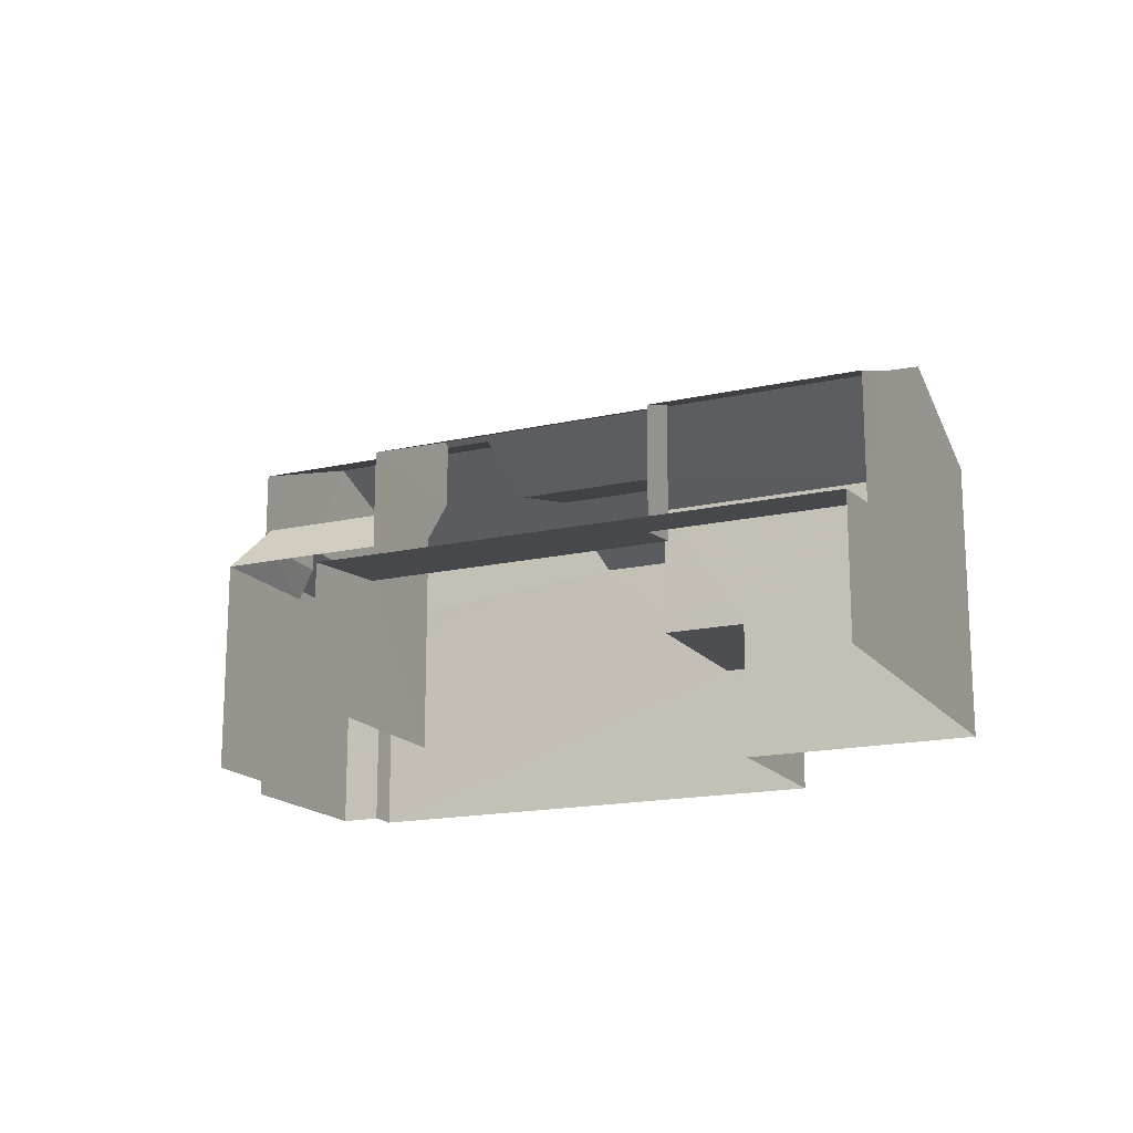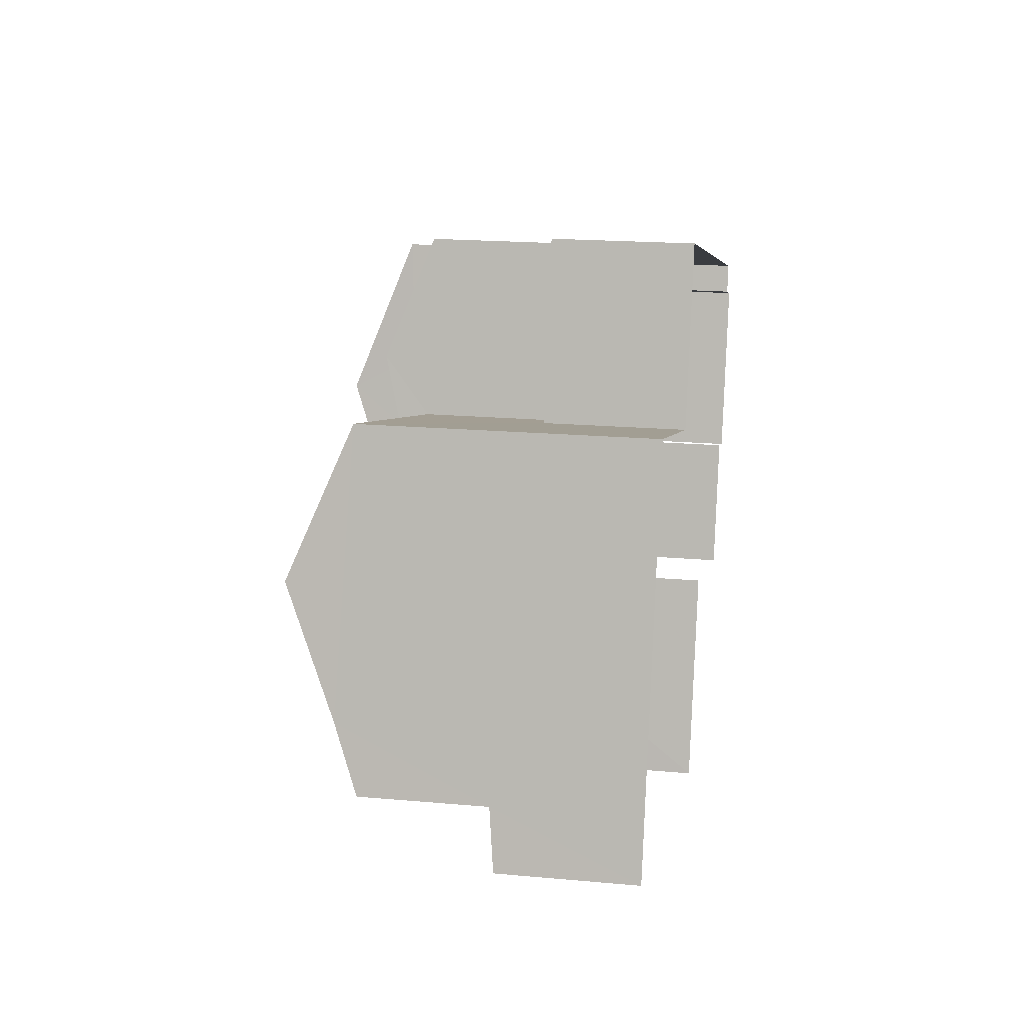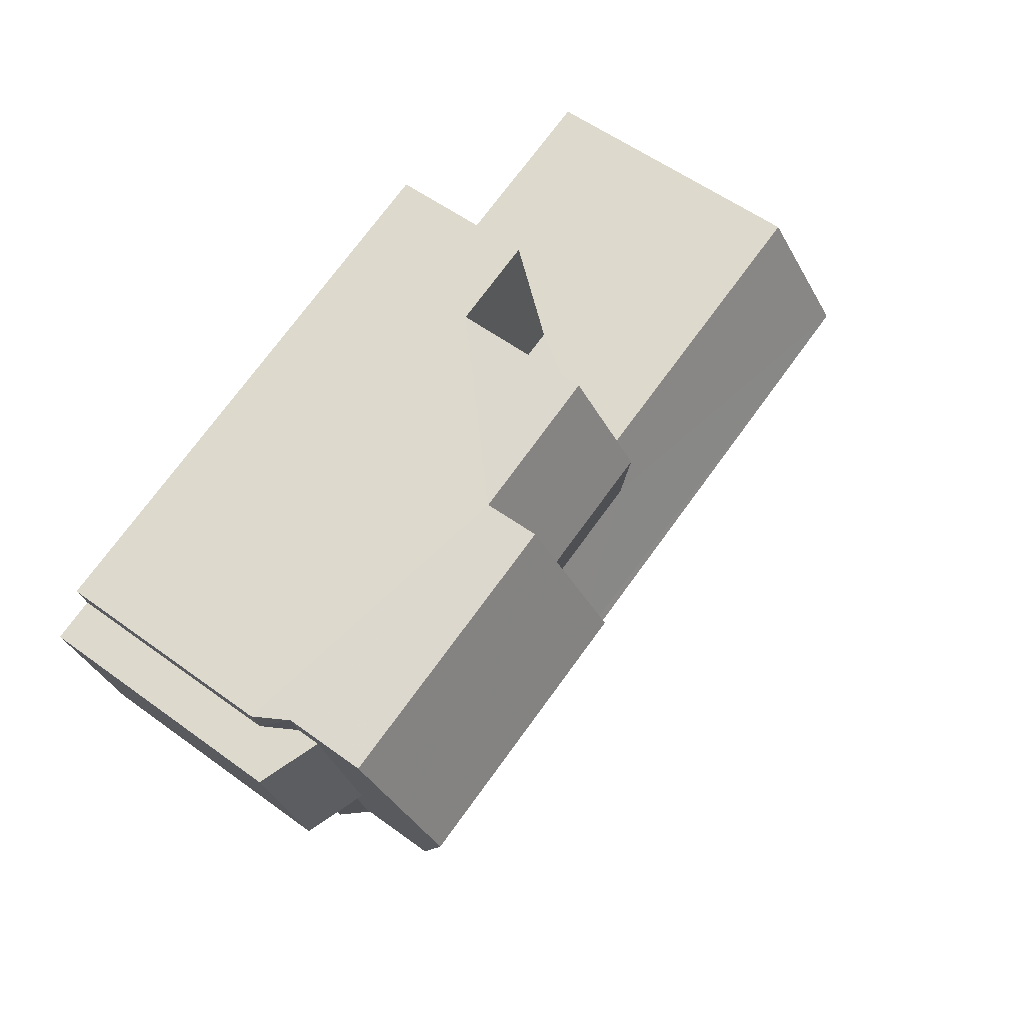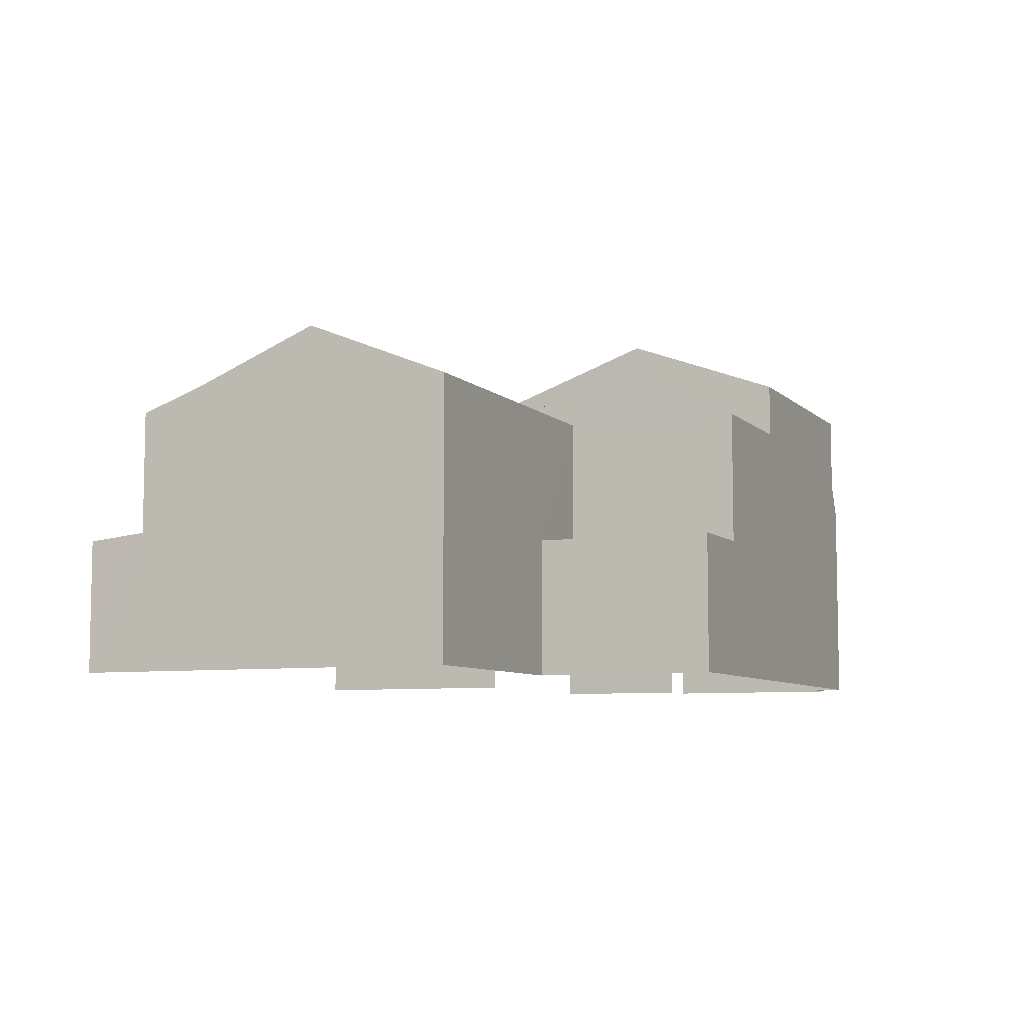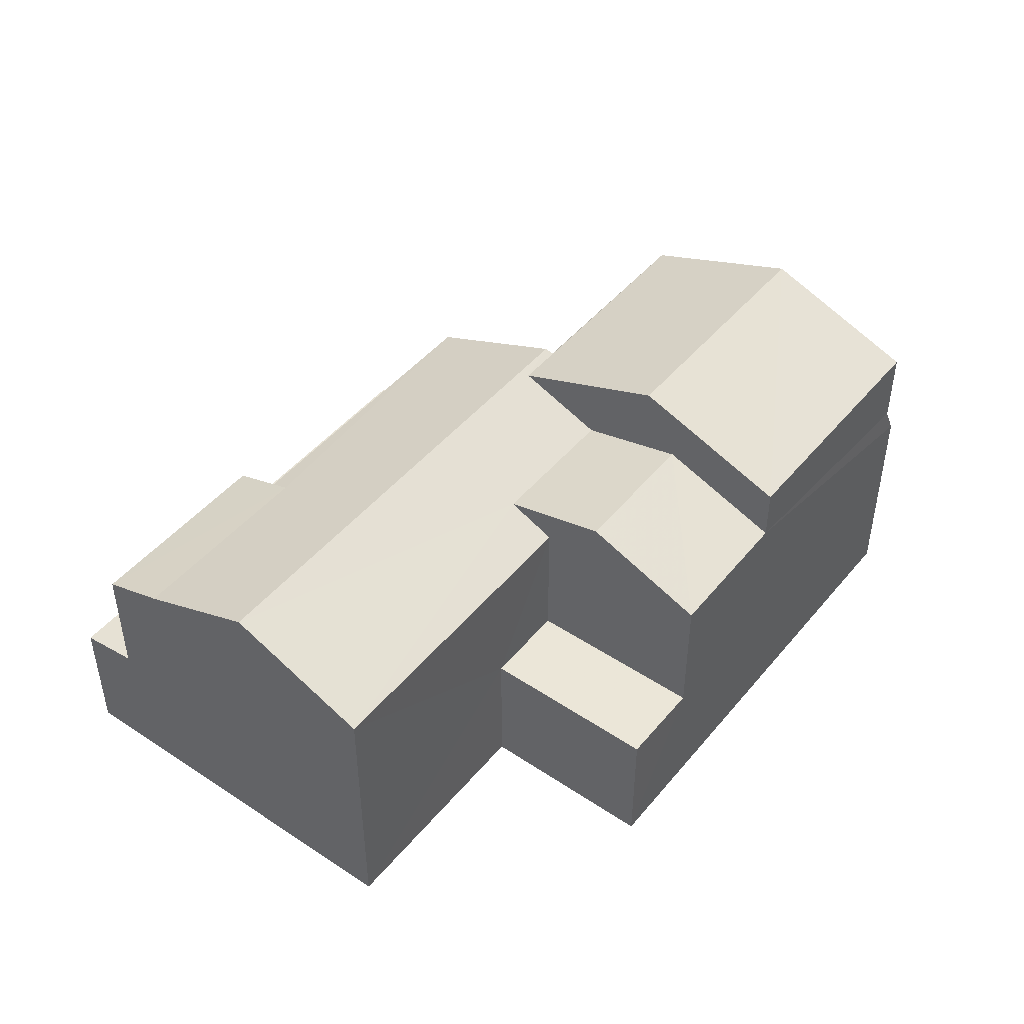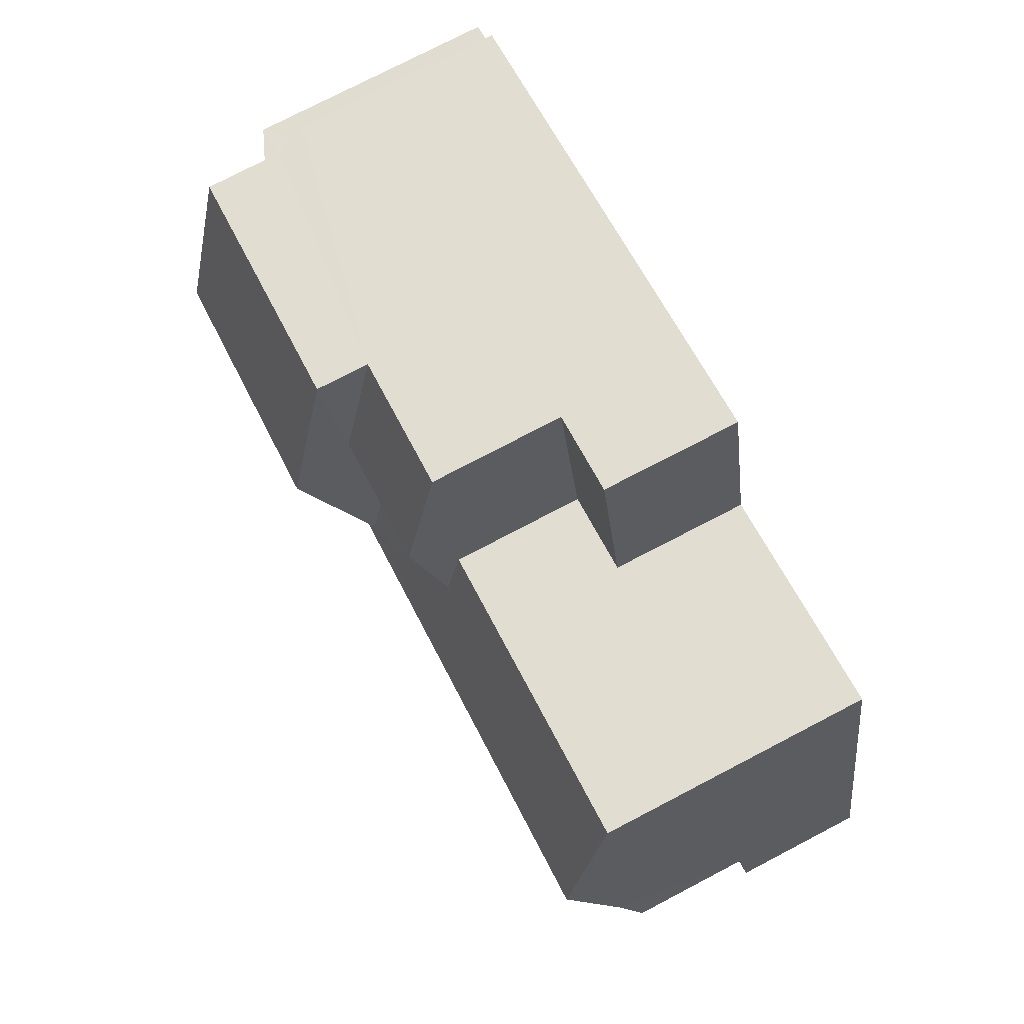
<metadata>
{"format":"obj","ext":"obj","renderer":"f3d","projection":"perspective","resolution":1024,"background":"white","views":[{"elev":-16.7,"azim":38.9,"up":"+Z"},{"elev":18.7,"azim":99.8,"up":"+Y"},{"elev":56.1,"azim":-52.5,"up":"+Y"},{"elev":-7.3,"azim":128.0,"up":"+Z"},{"elev":46.0,"azim":141.4,"up":"+Z"},{"elev":77.8,"azim":62.6,"up":"+Y"}]}
</metadata>
<code>
v -2.235e+05 -1.283e+05 15.07
v -2.235e+05 -1.283e+05 15.07
v -2.235e+05 -1.283e+05 15.07
v -2.235e+05 -1.283e+05 15.07
v -2.234e+05 -1.283e+05 15.07
v -2.235e+05 -1.283e+05 15.07
v -2.235e+05 -1.283e+05 15.07
v -2.235e+05 -1.283e+05 15.07
v -2.235e+05 -1.283e+05 15.07
v -2.234e+05 -1.283e+05 15.07
v -2.235e+05 -1.283e+05 15.07
v -2.235e+05 -1.283e+05 15.07
v -2.235e+05 -1.283e+05 20.77
v -2.235e+05 -1.283e+05 20.3
v -2.235e+05 -1.283e+05 20.3
v -2.235e+05 -1.283e+05 20.77
v -2.234e+05 -1.283e+05 20.97
v -2.234e+05 -1.283e+05 20.49
v -2.234e+05 -1.283e+05 20.97
v -2.234e+05 -1.283e+05 20.49
v -2.235e+05 -1.283e+05 21.94
v -2.235e+05 -1.283e+05 21.94
v -2.235e+05 -1.283e+05 23.14
v -2.235e+05 -1.283e+05 23.14
v -2.235e+05 -1.283e+05 21.77
v -2.235e+05 -1.283e+05 21.77
v -2.235e+05 -1.283e+05 20.81
v -2.235e+05 -1.283e+05 20.81
v -2.235e+05 -1.283e+05 19.61
v -2.235e+05 -1.283e+05 20.29
v -2.235e+05 -1.283e+05 19.61
v -2.235e+05 -1.283e+05 20.29
v -2.235e+05 -1.283e+05 21.94
v -2.235e+05 -1.283e+05 21.95
v -2.235e+05 -1.283e+05 21.94
v -2.235e+05 -1.283e+05 21.95
v -2.235e+05 -1.283e+05 17.99
v -2.235e+05 -1.283e+05 17.99
v -2.235e+05 -1.283e+05 17.99
v -2.235e+05 -1.283e+05 17.99
v -2.235e+05 -1.283e+05 19.61
v -2.235e+05 -1.283e+05 20.62
v -2.235e+05 -1.283e+05 19.61
v -2.235e+05 -1.283e+05 20.62
v -2.235e+05 -1.283e+05 20.29
v -2.235e+05 -1.283e+05 19.61
v -2.235e+05 -1.283e+05 20.29
v -2.235e+05 -1.283e+05 21.22
v -2.235e+05 -1.283e+05 21.22
v -2.234e+05 -1.283e+05 22.02
v -2.234e+05 -1.283e+05 20.81
v -2.235e+05 -1.283e+05 20.81
v -2.235e+05 -1.283e+05 22.02
v -2.235e+05 -1.283e+05 20.81
v -2.234e+05 -1.283e+05 20.81
v -2.234e+05 -1.283e+05 17.84
v -2.234e+05 -1.283e+05 17.96
v -2.235e+05 -1.283e+05 17.84
v -2.235e+05 -1.283e+05 18.06
v -2.234e+05 -1.283e+05 17.96
v -2.234e+05 -1.283e+05 18.06
f 1 2 3
f 4 1 5
f 6 7 8
f 6 8 3
f 9 10 5
f 8 11 12
f 12 9 1
f 3 8 1
f 9 5 1
f 8 12 1
f 33 42 35
f 35 42 44
f 45 42 33
f 61 55 54
f 59 61 54
f 41 43 2
f 1 41 2
f 6 46 15
f 16 15 47
f 6 3 46
f 15 46 47
f 58 4 5
f 56 58 5
f 60 18 20
f 57 60 20
f 13 14 15
f 16 13 15
f 17 18 19
f 17 20 18
f 21 22 23
f 24 21 23
f 25 26 27
f 28 25 27
f 29 30 31
f 29 32 30
f 33 34 23
f 23 34 24
f 33 35 34
f 24 34 36
f 37 38 39
f 40 37 39
f 41 42 43
f 41 44 42
f 43 45 46
f 46 45 47
f 42 45 43
f 48 25 49
f 48 26 25
f 48 50 51
f 51 52 48
f 53 50 36
f 34 53 36
f 49 36 48
f 36 50 48
f 54 55 17
f 54 17 53
f 17 50 53
f 17 19 50
f 56 57 58
f 58 57 59
f 56 60 57
f 59 57 61
f 17 55 20
f 61 57 20
f 55 61 20
f 3 2 43
f 46 3 43
f 28 21 25
f 21 24 25
f 25 24 49
f 24 36 49
f 10 38 51
f 51 38 52
f 10 9 38
f 52 38 37
f 15 7 6
f 15 14 7
f 52 37 27
f 48 52 26
f 37 40 27
f 52 27 26
f 8 31 11
f 8 29 31
f 8 7 29
f 7 14 29
f 29 14 32
f 14 13 32
f 31 30 28
f 30 22 28
f 31 28 11
f 22 21 28
f 12 11 40
f 12 40 39
f 40 28 27
f 11 28 40
f 9 12 39
f 38 9 39
f 4 59 1
f 4 58 59
f 44 41 54
f 1 59 41
f 53 35 44
f 53 34 35
f 53 44 54
f 41 59 54
f 13 30 32
f 47 45 16
f 13 16 23
f 22 30 13
f 16 45 33
f 22 13 23
f 16 33 23
f 51 50 19
f 51 19 10
f 10 60 5
f 19 18 60
f 5 60 56
f 10 19 60

</code>
